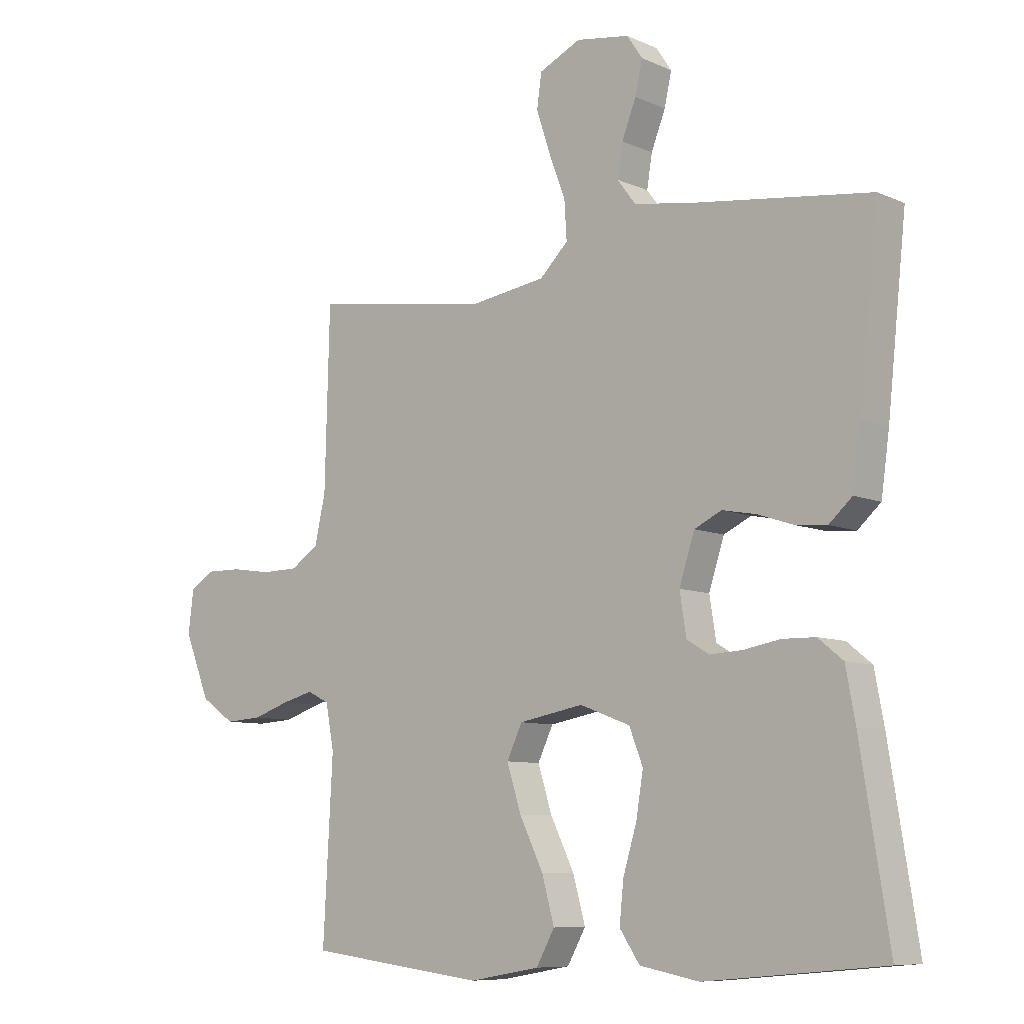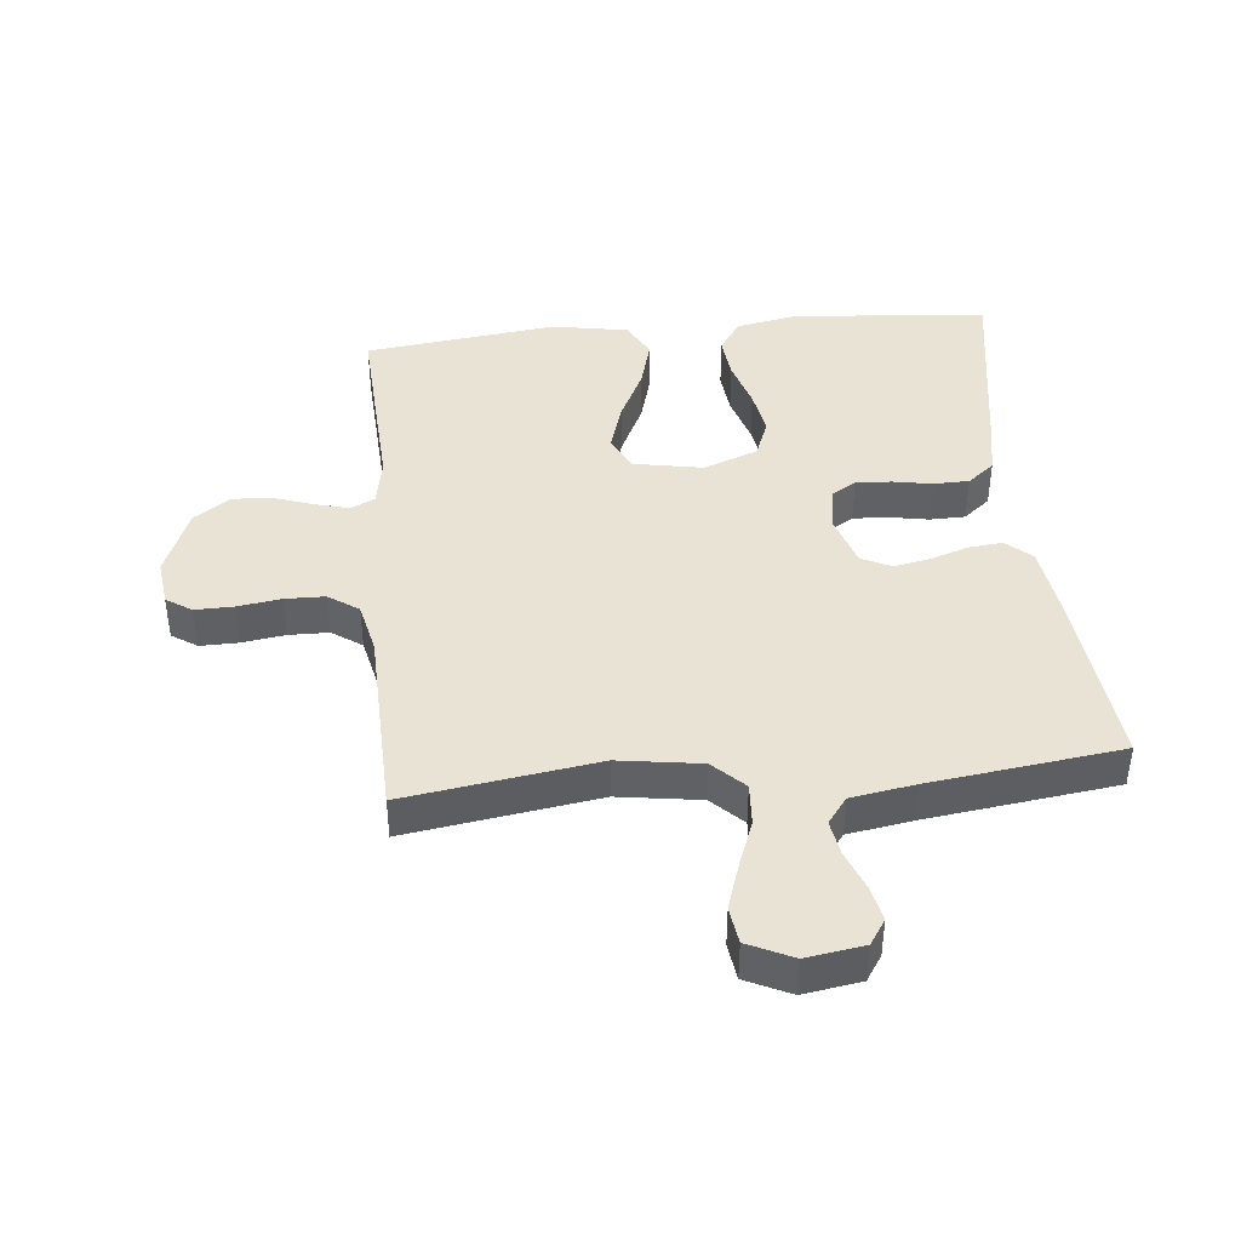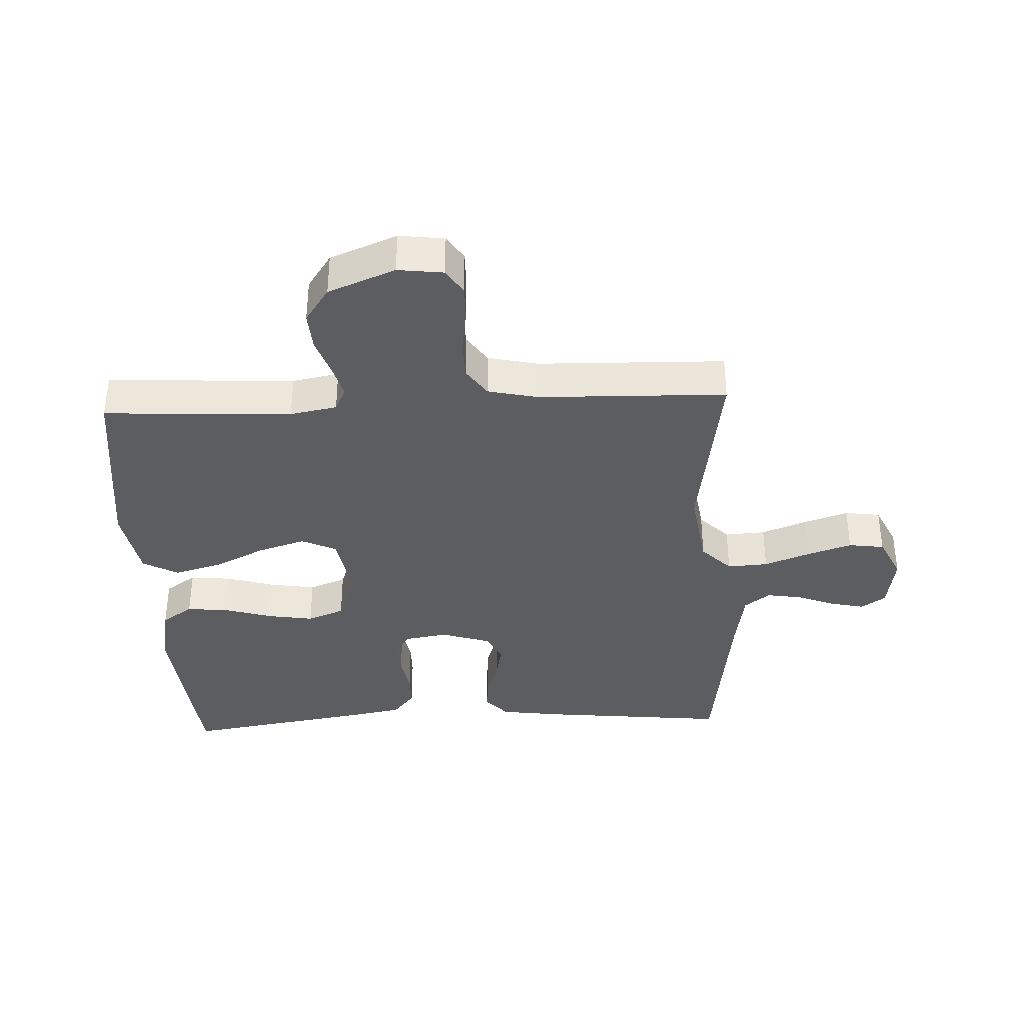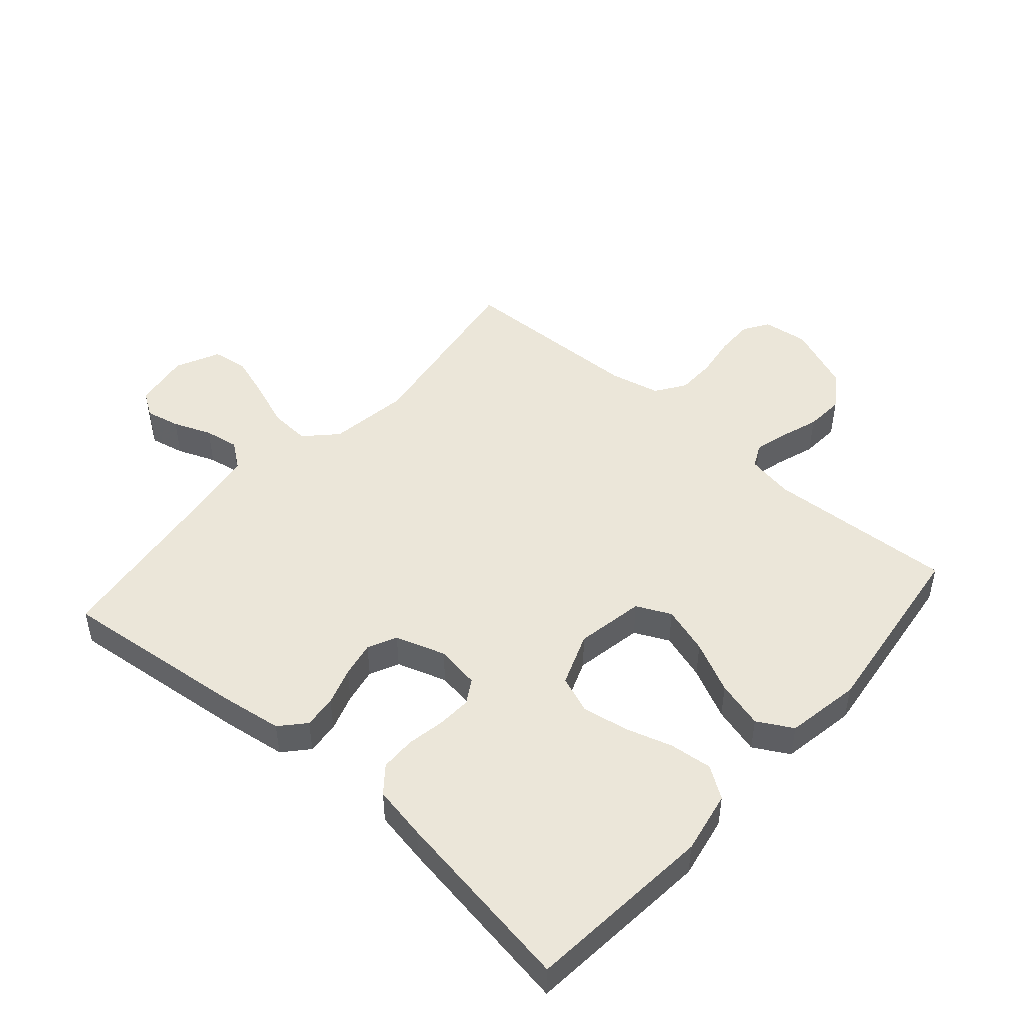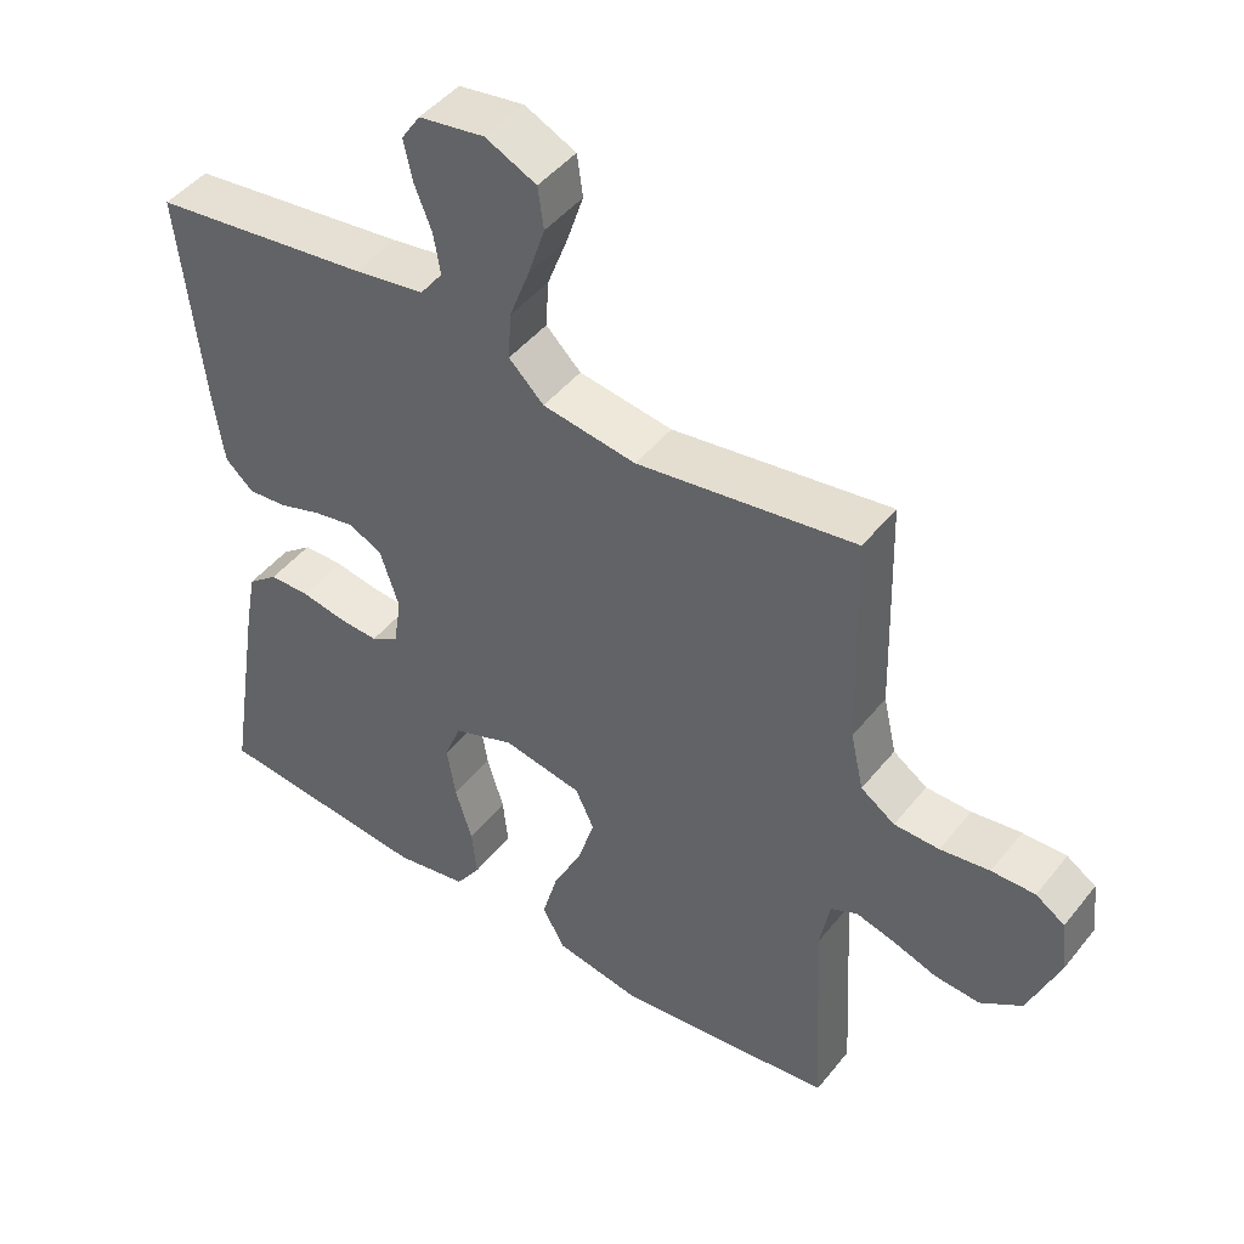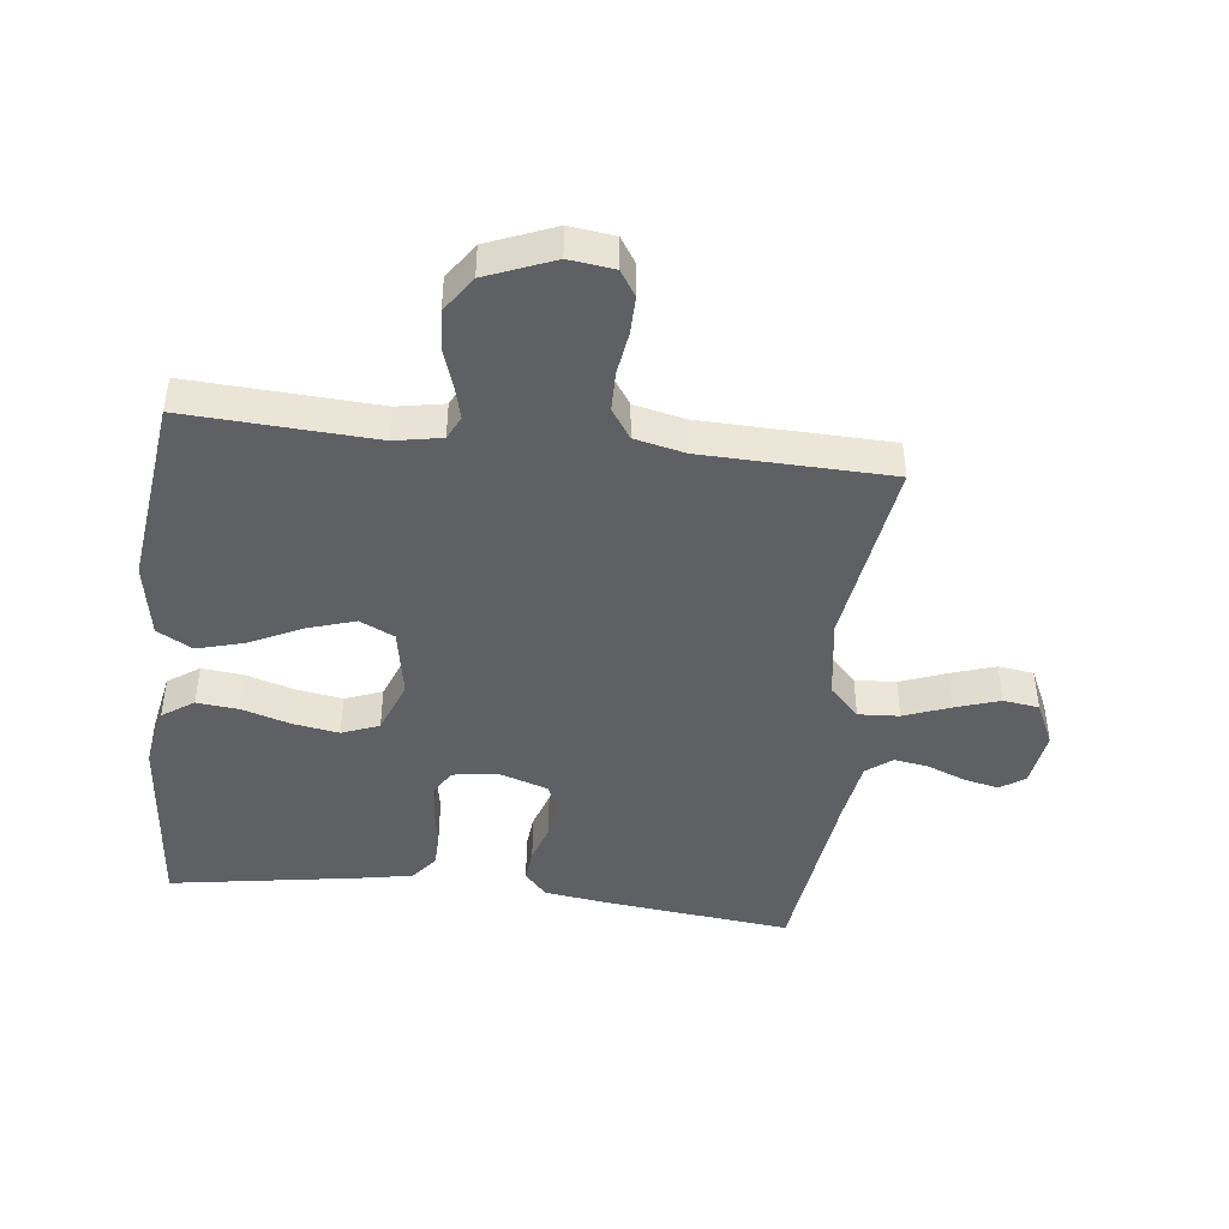
<metadata>
{"format":"obj","ext":"obj","renderer":"f3d","projection":"perspective","resolution":1024,"background":"white","views":[{"elev":-8.4,"azim":40.1,"up":"+Z"},{"elev":42.2,"azim":-5.6,"up":"+Y"},{"elev":-36.6,"azim":-87.3,"up":"+Y"},{"elev":47.9,"azim":131.2,"up":"+Y"},{"elev":46.1,"azim":-143.8,"up":"+Z"},{"elev":-44.7,"azim":-96.7,"up":"+Y"}]}
</metadata>
<code>
v 0.5 0.07 0.5
v 0.468 0.07 0.2
v 0.454 0.07 0.101
v 0.415 0.07 0.066
v 0.362 0.07 0.071
v 0.302 0.07 0.091
v 0.245 0.07 0.102
v 0.199 0.07 0.08
v 0.173 0.07 0
v 0.184 0.07 -0.07
v 0.222 0.07 -0.093
v 0.277 0.07 -0.09
v 0.338 0.07 -0.079
v 0.394 0.07 -0.08
v 0.436 0.07 -0.114
v 0.452 0.07 -0.2
v 0.5 0.07 -0.5
v 0.2 0.07 -0.528
v 0.1 0.07 -0.509
v 0.066 0.07 -0.459
v 0.073 0.07 -0.391
v 0.096 0.07 -0.315
v 0.108 0.07 -0.242
v 0.085 0.07 -0.183
v 0 0.07 -0.151
v -0.109 0.07 -0.171
v -0.135 0.07 -0.226
v -0.111 0.07 -0.302
v -0.071 0.07 -0.384
v -0.05 0.07 -0.46
v -0.081 0.07 -0.516
v -0.2 0.07 -0.537
v -0.5 0.07 -0.5
v -0.484 0.07 -0.2
v -0.498 0.07 -0.125
v -0.535 0.07 -0.107
v -0.588 0.07 -0.121
v -0.65 0.07 -0.142
v -0.712 0.07 -0.146
v -0.769 0.07 -0.107
v -0.812 0.07 0
v -0.803 0.07 0.072
v -0.763 0.07 0.098
v -0.703 0.07 0.097
v -0.635 0.07 0.087
v -0.573 0.07 0.088
v -0.526 0.07 0.12
v -0.508 0.07 0.2
v -0.5 0.07 0.5
v -0.2 0.07 0.455
v -0.071 0.07 0.474
v -0.023 0.07 0.521
v -0.027 0.07 0.586
v -0.055 0.07 0.66
v -0.078 0.07 0.73
v -0.07 0.07 0.787
v 0 0.07 0.82
v 0.09 0.07 0.806
v 0.116 0.07 0.767
v 0.104 0.07 0.712
v 0.08 0.07 0.651
v 0.071 0.07 0.596
v 0.102 0.07 0.555
v 0.2 0.07 0.539
v 0.5 0 0.5
v 0.468 0 0.2
v 0.454 0 0.101
v 0.415 0 0.066
v 0.362 0 0.071
v 0.302 0 0.091
v 0.245 0 0.102
v 0.199 0 0.08
v 0.173 0 0
v 0.184 0 -0.07
v 0.222 0 -0.093
v 0.277 0 -0.09
v 0.338 0 -0.079
v 0.394 0 -0.08
v 0.436 0 -0.114
v 0.452 0 -0.2
v 0.5 0 -0.5
v 0.2 0 -0.528
v 0.1 0 -0.509
v 0.066 0 -0.459
v 0.073 0 -0.391
v 0.096 0 -0.315
v 0.108 0 -0.242
v 0.085 0 -0.183
v 0 0 -0.151
v -0.109 0 -0.171
v -0.135 0 -0.226
v -0.111 0 -0.302
v -0.071 0 -0.384
v -0.05 0 -0.46
v -0.081 0 -0.516
v -0.2 0 -0.537
v -0.5 0 -0.5
v -0.484 0 -0.2
v -0.498 0 -0.125
v -0.535 0 -0.107
v -0.588 0 -0.121
v -0.65 0 -0.142
v -0.712 0 -0.146
v -0.769 0 -0.107
v -0.812 0 0
v -0.803 0 0.072
v -0.763 0 0.098
v -0.703 0 0.097
v -0.635 0 0.087
v -0.573 0 0.088
v -0.526 0 0.12
v -0.508 0 0.2
v -0.5 0 0.5
v -0.2 0 0.455
v -0.071 0 0.474
v -0.023 0 0.521
v -0.027 0 0.586
v -0.055 0 0.66
v -0.078 0 0.73
v -0.07 0 0.787
v 0 0 0.82
v 0.09 0 0.806
v 0.116 0 0.767
v 0.104 0 0.712
v 0.08 0 0.651
v 0.071 0 0.596
v 0.102 0 0.555
v 0.2 0 0.539
f 58 59 60 61
f 58 61 62
f 57 58 62
f 56 57 62
f 53 54 55 56
f 53 56 62
f 52 53 62 63
f 48 49 50
f 47 48 50 51
f 42 43 44 45
f 42 45 46
f 41 42 46
f 40 41 46
f 37 38 39 40
f 36 37 40 46
f 35 36 46 47
f 31 32 33 34
f 28 29 30 31
f 27 28 31 34
f 26 27 34 35
f 19 20 21 22
f 19 22 23
f 18 19 23
f 17 18 23
f 16 17 23 24
f 12 13 14 15
f 11 12 15 16
f 3 4 5 6
f 3 6 7
f 64 1 2 3
f 64 3 7
f 51 52 63 64
f 51 64 7 8
f 47 51 8 9
f 25 26 35 47
f 25 47 9 10
f 11 16 24 25
f 10 11 25
f 125 124 123 122
f 126 125 122
f 126 122 121
f 126 121 120
f 120 119 118 117
f 126 120 117
f 127 126 117 116
f 114 113 112
f 115 114 112 111
f 109 108 107 106
f 110 109 106
f 110 106 105
f 110 105 104
f 104 103 102 101
f 110 104 101 100
f 111 110 100 99
f 98 97 96 95
f 95 94 93 92
f 98 95 92 91
f 99 98 91 90
f 86 85 84 83
f 87 86 83
f 87 83 82
f 87 82 81
f 88 87 81 80
f 79 78 77 76
f 80 79 76 75
f 70 69 68 67
f 71 70 67
f 67 66 65 128
f 71 67 128
f 128 127 116 115
f 72 71 128 115
f 73 72 115 111
f 111 99 90 89
f 74 73 111 89
f 89 88 80 75
f 89 75 74
f 1 65 66 2
f 2 66 67 3
f 3 67 68 4
f 4 68 69 5
f 5 69 70 6
f 6 70 71 7
f 7 71 72 8
f 8 72 73 9
f 9 73 74 10
f 10 74 75 11
f 11 75 76 12
f 12 76 77 13
f 13 77 78 14
f 14 78 79 15
f 15 79 80 16
f 16 80 81 17
f 17 81 82 18
f 18 82 83 19
f 19 83 84 20
f 20 84 85 21
f 21 85 86 22
f 22 86 87 23
f 23 87 88 24
f 24 88 89 25
f 25 89 90 26
f 26 90 91 27
f 27 91 92 28
f 28 92 93 29
f 29 93 94 30
f 30 94 95 31
f 31 95 96 32
f 32 96 97 33
f 33 97 98 34
f 34 98 99 35
f 35 99 100 36
f 36 100 101 37
f 37 101 102 38
f 38 102 103 39
f 39 103 104 40
f 40 104 105 41
f 41 105 106 42
f 42 106 107 43
f 43 107 108 44
f 44 108 109 45
f 45 109 110 46
f 46 110 111 47
f 47 111 112 48
f 48 112 113 49
f 49 113 114 50
f 50 114 115 51
f 51 115 116 52
f 52 116 117 53
f 53 117 118 54
f 54 118 119 55
f 55 119 120 56
f 56 120 121 57
f 57 121 122 58
f 58 122 123 59
f 59 123 124 60
f 60 124 125 61
f 61 125 126 62
f 62 126 127 63
f 63 127 128 64
f 64 128 65 1

</code>
